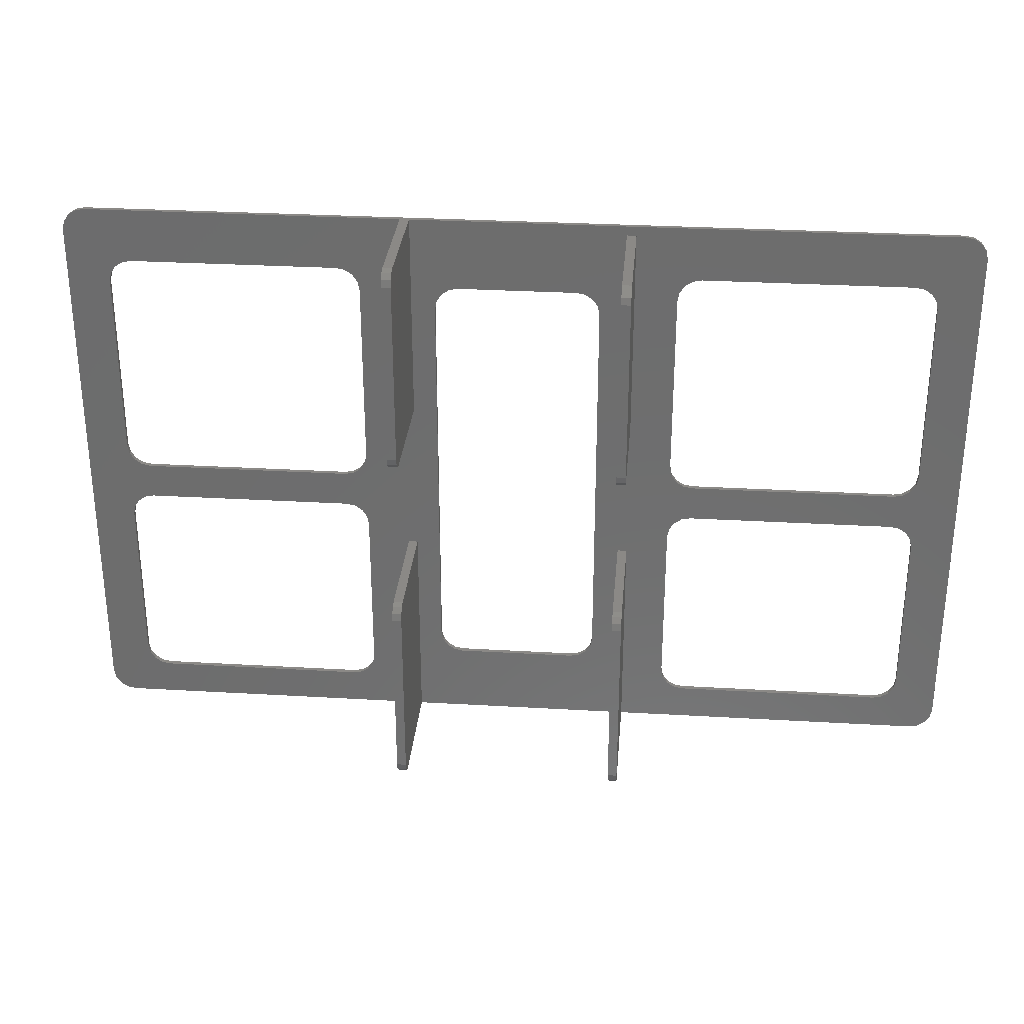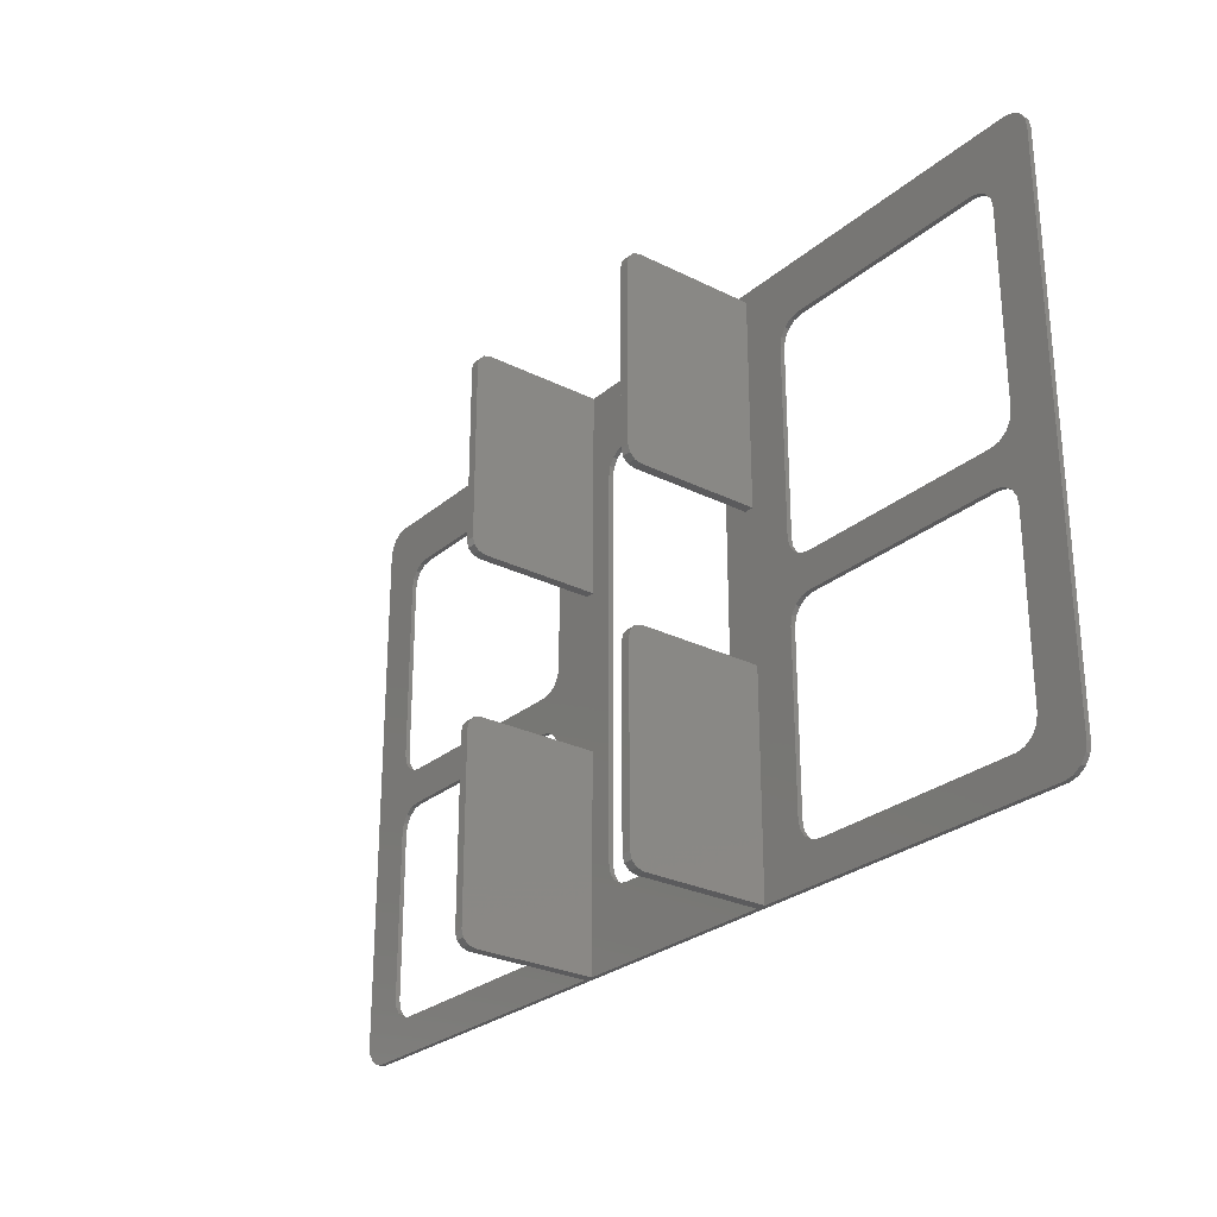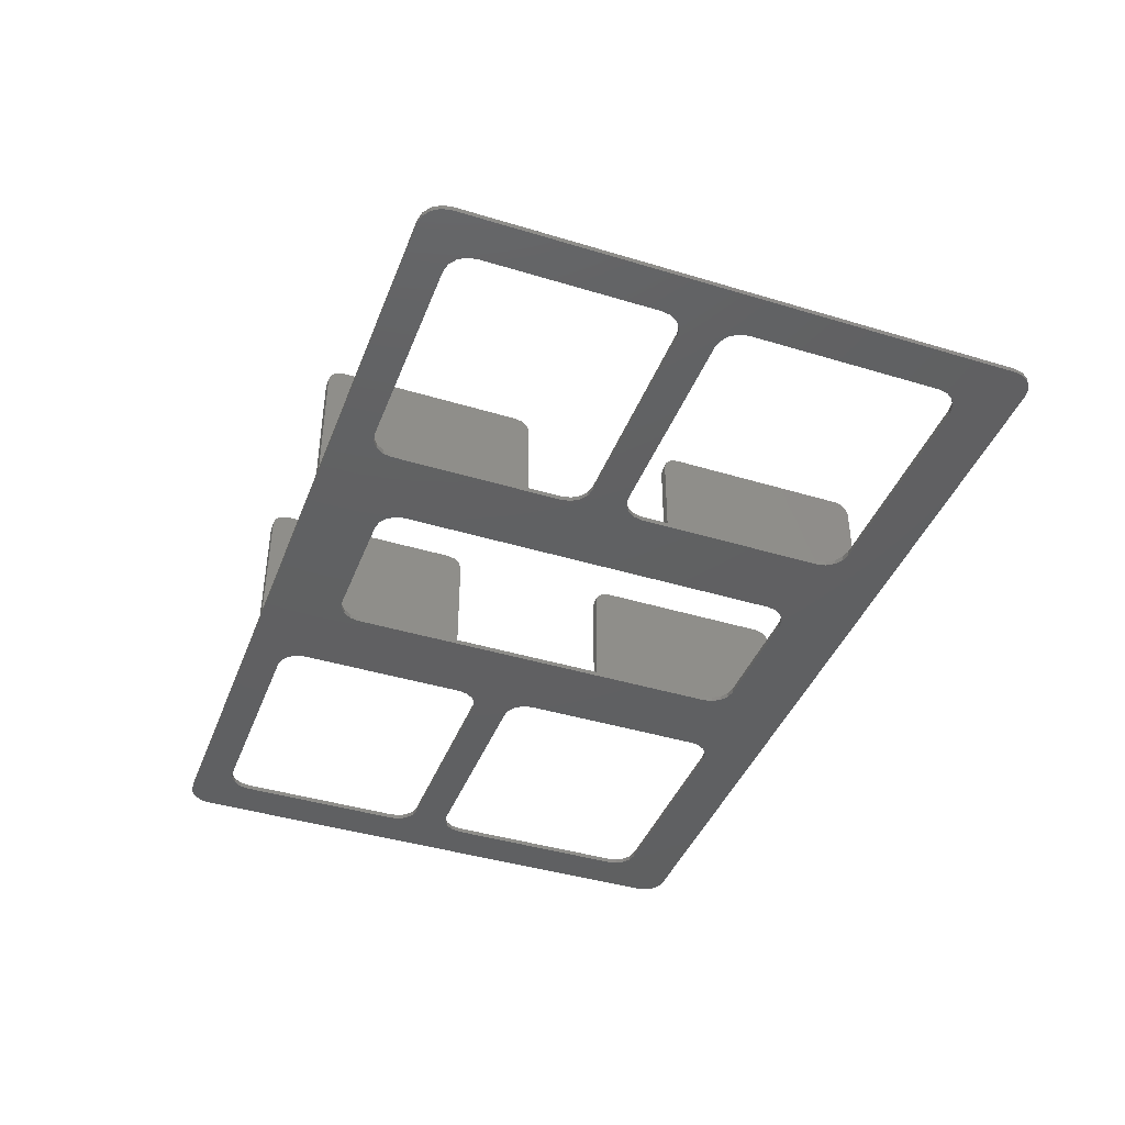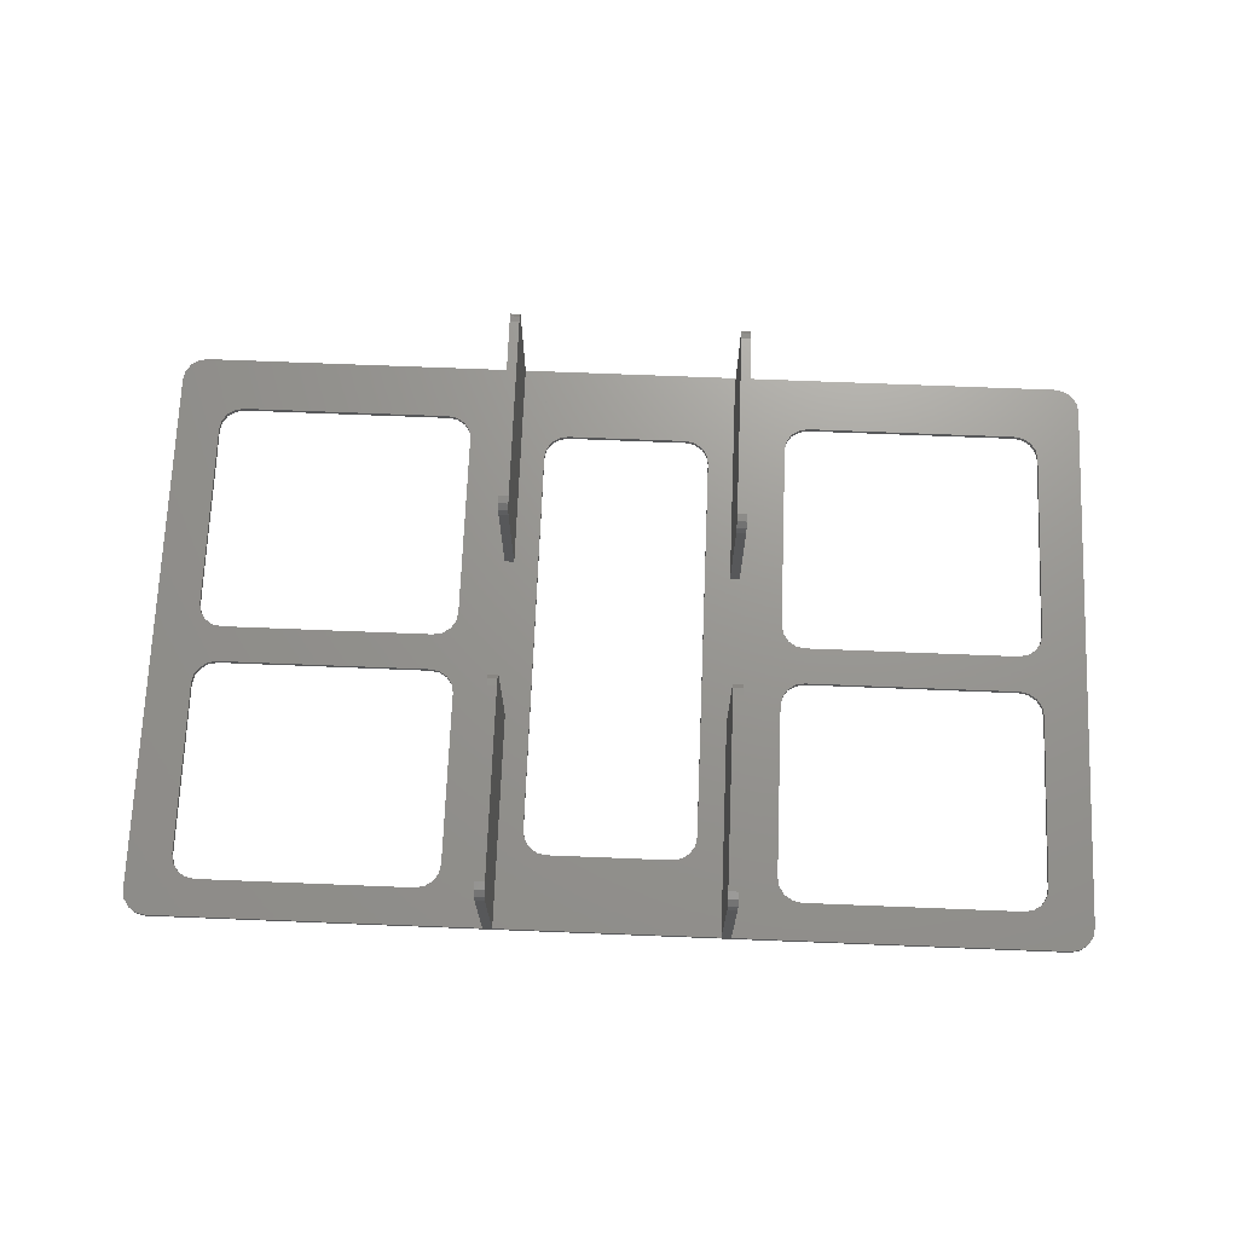
<metadata>
{"format":"stl","ext":"stl","renderer":"f3d","projection":"perspective","resolution":1024,"background":"white","views":[{"elev":29.9,"azim":4.9,"up":"+Y"},{"elev":-27.0,"azim":52.2,"up":"+Y"},{"elev":-41.5,"azim":69.8,"up":"+Z"},{"elev":70.4,"azim":2.3,"up":"+Z"}]}
</metadata>
<code>
# stl→obj: 340 verts, 704 faces
v 5 0 0
v 73 0 1
v 5 0 1
v 75 0 1
v 121 0 1
v 123 0 1
v 191 0 0
v 191 0 1
v 75 0 27
v 73 0 27
v 123 0 27
v 121 0 27
v 0 5 0
v 0 119 1
v 0 119 0
v 0 5 1
v 194.5 122.5 0
v 192.9 123.6 1
v 194.5 122.5 1
v 192.9 123.6 0
v 195.6 3.087 1
v 196 5 0
v 196 5 1
v 195.6 3.087 0
v 196 119 0
v 196 119 1
v 195.6 120.9 0
v 195.6 120.9 1
v 1.464 1.464 0
v 3.087 0.3806 1
v 1.464 1.464 1
v 3.087 0.3806 0
v 63.49 51.16 0
v 63.88 67 0
v 63.88 49.25 0
v 63.49 65.09 0
v 62.41 52.79 0
v 62.41 63.46 0
v 60.79 53.87 0
v 60.79 62.38 0
v 58.88 54.25 0
v 58.88 62 0
v 14.12 54.25 0
v 14.12 62 0
v 12.21 53.87 0
v 12.21 62.38 0
v 10.59 52.79 0
v 10.59 63.46 0
v 9.506 51.16 0
v 9.506 65.09 0
v 9.125 49.25 0
v 9.125 67 0
v 186.5 51.16 0
v 186.9 67 0
v 186.9 49.25 0
v 186.5 65.09 0
v 185.4 52.79 0
v 185.4 63.46 0
v 183.8 53.87 0
v 183.8 62.38 0
v 181.9 54.25 0
v 181.9 62 0
v 137.1 54.25 0
v 137.1 62 0
v 135.2 53.87 0
v 135.2 62.38 0
v 133.6 52.79 0
v 133.6 63.46 0
v 132.5 51.16 0
v 132.5 65.09 0
v 132.1 49.25 0
v 132.1 67 0
v 194.5 1.464 0
v 186.9 107.4 0
v 192.9 0.3806 0
v 186.5 109.3 0
v 185.4 9.214 0
v 185.4 110.9 0
v 186.9 12.75 0
v 186.5 10.84 0
v 183.8 8.131 0
v 181.9 7.75 0
v 137.1 7.75 0
v 115.6 20.5 0
v 132.1 12.75 0
v 115.6 103.5 0
v 114.2 16.96 0
v 132.5 10.84 0
v 112.5 15.88 0
v 133.6 9.214 0
v 110.6 15.5 0
v 135.2 8.131 0
v 115.2 18.59 0
v 85.12 15.5 0
v 60.79 8.131 0
v 80.12 20.5 0
v 63.88 12.75 0
v 80.51 18.59 0
v 81.59 16.96 0
v 63.49 10.84 0
v 83.21 15.88 0
v 62.41 9.214 0
v 58.88 7.75 0
v 9.125 12.75 0
v 9.506 10.84 0
v 10.59 9.214 0
v 12.21 8.131 0
v 14.12 7.75 0
v 191 124 0
v 183.8 112 0
v 181.9 112.4 0
v 137.1 112.4 0
v 58.88 112.4 0
v 135.2 112 0
v 132.1 107.4 0
v 115.2 105.4 0
v 132.5 109.3 0
v 114.2 107 0
v 133.6 110.9 0
v 112.5 108.1 0
v 110.6 108.5 0
v 60.79 112 0
v 85.12 108.5 0
v 80.12 103.5 0
v 63.88 107.4 0
v 80.51 105.4 0
v 63.49 109.3 0
v 81.59 107 0
v 62.41 110.9 0
v 83.21 108.1 0
v 5 124 0
v 14.12 112.4 0
v 12.21 112 0
v 10.59 110.9 0
v 9.506 109.3 0
v 9.125 107.4 0
v 0.3806 3.087 0
v 3.087 123.6 0
v 1.464 122.5 0
v 0.3806 120.9 0
v 191 124 1
v 1.464 122.5 1
v 3.087 123.6 1
v 194.5 1.464 1
v 192.9 0.3806 1
v 75 124 1
v 73 124 1
v 5 124 1
v 73 124 27
v 75 124 27
v 0.3806 3.087 1
v 0.3806 120.9 1
v 75 45 1
v 63.49 51.16 1
v 73 45 1
v 63.88 49.25 1
v 62.41 63.46 1
v 63.49 65.09 1
v 62.41 52.79 1
v 60.79 62.38 1
v 60.79 53.87 1
v 58.88 62 1
v 58.88 54.25 1
v 14.12 62 1
v 14.12 54.25 1
v 12.21 62.38 1
v 12.21 53.87 1
v 10.59 63.46 1
v 10.59 52.79 1
v 9.506 65.09 1
v 9.506 51.16 1
v 9.125 67 1
v 9.125 49.25 1
v 63.88 107.4 1
v 73 79 1
v 63.88 67 1
v 63.49 109.3 1
v 62.41 110.9 1
v 60.79 112 1
v 58.88 112.4 1
v 9.125 107.4 1
v 9.506 109.3 1
v 10.59 110.9 1
v 12.21 112 1
v 14.12 112.4 1
v 75 79 1
v 63.88 12.75 1
v 63.49 10.84 1
v 62.41 9.214 1
v 60.79 8.131 1
v 58.88 7.75 1
v 14.12 7.75 1
v 12.21 8.131 1
v 10.59 9.214 1
v 9.506 10.84 1
v 9.125 12.75 1
v 121 45 1
v 132.5 65.09 1
v 121 77 1
v 123 45 1
v 186.5 65.09 1
v 186.9 49.25 1
v 186.9 67 1
v 186.5 51.16 1
v 185.4 63.46 1
v 185.4 52.79 1
v 183.8 62.38 1
v 183.8 53.87 1
v 181.9 62 1
v 181.9 54.25 1
v 137.1 62 1
v 137.1 54.25 1
v 135.2 62.38 1
v 135.2 53.87 1
v 133.6 63.46 1
v 133.6 52.79 1
v 132.5 51.16 1
v 132.1 67 1
v 123 77 1
v 186.9 12.75 1
v 185.4 110.9 1
v 186.5 10.84 1
v 186.9 107.4 1
v 186.5 109.3 1
v 183.8 112 1
v 181.9 112.4 1
v 137.1 112.4 1
v 123 122 1
v 123 77.1 1
v 132.1 107.4 1
v 123 77.05 1
v 135.2 112 1
v 123 121.9 1
v 133.6 110.9 1
v 115.6 103.5 1
v 121 122 1
v 115.6 20.5 1
v 115.2 105.4 1
v 114.2 107 1
v 112.5 108.1 1
v 110.6 108.5 1
v 85.12 108.5 1
v 83.21 108.1 1
v 75 123.9 1
v 81.59 107 1
v 185.4 9.214 1
v 183.8 8.131 1
v 181.9 7.75 1
v 137.1 7.75 1
v 132.5 109.3 1
v 123 77.01 1
v 132.1 49.25 1
v 123 44.99 1
v 123 44.95 1
v 123 44.9 1
v 132.1 12.75 1
v 123 0.09903 1
v 132.5 10.84 1
v 133.6 9.214 1
v 135.2 8.131 1
v 123 0.05019 1
v 123 0.01397 1
v 115.2 18.59 1
v 114.2 16.96 1
v 112.5 15.88 1
v 110.6 15.5 1
v 85.12 15.5 1
v 75 0.09903 1
v 83.21 15.88 1
v 80.51 105.4 1
v 80.12 103.5 1
v 75 79.1 1
v 75 79.05 1
v 75 79.01 1
v 80.12 20.5 1
v 75 44.99 1
v 75 44.95 1
v 75 44.9 1
v 80.51 18.59 1
v 81.59 16.96 1
v 75 0.05019 1
v 75 0.01397 1
v 73 3 30
v 75 1.5 29.6
v 75 3 30
v 73 1.5 29.6
v 75 0.4019 28.5
v 75 42 30
v 75 45 27
v 73 44.6 28.5
v 75 44.6 28.5
v 73 45 27
v 73 42 30
v 73 0.4019 28.5
v 73 43.5 29.6
v 75 43.5 29.6
v 73 82 30
v 75 80.5 29.6
v 75 82 30
v 73 80.5 29.6
v 73 122.5 29.6
v 75 121 30
v 75 122.5 29.6
v 73 121 30
v 75 79 27
v 73 79 27
v 75 79.4 28.5
v 73 123.6 28.5
v 75 123.6 28.5
v 73 79.4 28.5
v 121 3 30
v 123 1.5 29.6
v 123 3 30
v 121 1.5 29.6
v 121 43.5 29.6
v 123 42 30
v 123 43.5 29.6
v 121 42 30
v 123 0.4019 28.5
v 123 45 27
v 121 44.6 28.5
v 123 44.6 28.5
v 121 45 27
v 121 0.4019 28.5
v 121 80 30
v 123 78.5 29.6
v 123 80 30
v 121 78.5 29.6
v 121 120.5 29.6
v 123 119 30
v 123 120.5 29.6
v 121 119 30
v 123 77 27
v 121 77 27
v 123 77.4 28.5
v 123 122 27
v 121 121.6 28.5
v 123 121.6 28.5
v 121 122 27
v 121 77.4 28.5
f 1 2 3
f 2 1 4
f 4 1 5
f 5 1 6
f 7 6 1
f 6 7 8
f 2 9 10
f 9 2 4
f 5 11 12
f 11 5 6
f 13 14 15
f 14 13 16
f 17 18 19
f 18 17 20
f 21 22 23
f 22 21 24
f 23 25 26
f 25 23 22
f 26 27 28
f 27 26 25
f 29 30 31
f 30 29 32
f 33 34 35
f 33 36 34
f 37 36 33
f 37 38 36
f 39 38 37
f 39 40 38
f 41 40 39
f 41 42 40
f 43 42 41
f 43 44 42
f 45 44 43
f 45 46 44
f 47 46 45
f 47 48 46
f 49 48 47
f 49 50 48
f 51 50 49
f 50 51 52
f 53 54 55
f 53 56 54
f 57 56 53
f 57 58 56
f 59 58 57
f 59 60 58
f 61 60 59
f 61 62 60
f 63 62 61
f 63 64 62
f 65 64 63
f 65 66 64
f 67 66 65
f 67 68 66
f 69 68 67
f 69 70 68
f 71 70 69
f 70 71 72
f 7 22 24
f 22 54 25
f 7 24 73
f 74 25 54
f 7 73 75
f 76 25 74
f 22 7 77
f 78 25 76
f 22 79 55
f 22 80 79
f 22 77 80
f 7 81 77
f 7 82 81
f 7 83 82
f 84 71 85
f 71 84 72
f 86 72 84
f 87 85 88
f 89 88 90
f 91 90 92
f 85 93 84
f 85 87 93
f 88 89 87
f 90 91 89
f 92 94 91
f 95 92 83
f 35 96 97
f 98 97 96
f 99 97 98
f 100 99 101
f 102 101 94
f 92 95 94
f 103 83 7
f 99 100 97
f 101 102 100
f 94 95 102
f 83 103 95
f 1 103 7
f 13 51 104
f 51 13 52
f 105 13 104
f 106 13 105
f 13 106 1
f 107 1 106
f 108 1 107
f 103 1 108
f 22 55 54
f 109 25 78
f 25 109 27
f 27 109 17
f 17 109 20
f 110 109 78
f 111 109 110
f 112 109 111
f 113 112 114
f 72 86 115
f 116 115 86
f 115 116 117
f 118 117 116
f 117 118 119
f 120 119 118
f 119 120 114
f 121 114 120
f 122 114 121
f 122 121 123
f 34 96 35
f 96 34 124
f 125 124 34
f 124 125 126
f 127 126 125
f 126 127 128
f 129 128 127
f 128 129 130
f 122 130 129
f 130 122 123
f 114 122 113
f 112 113 109
f 131 113 132
f 113 131 109
f 133 131 132
f 134 131 133
f 15 134 135
f 15 135 136
f 15 52 13
f 13 1 32
f 52 15 136
f 13 32 29
f 134 15 131
f 13 29 137
f 131 15 138
f 138 15 139
f 139 15 140
f 20 141 18
f 141 20 109
f 138 142 143
f 142 138 139
f 144 24 21
f 24 144 73
f 7 145 8
f 145 7 75
f 75 144 145
f 144 75 73
f 109 146 141
f 146 109 147
f 131 147 109
f 147 131 148
f 146 149 150
f 149 146 147
f 28 17 19
f 17 28 27
f 29 151 137
f 151 29 31
f 32 3 30
f 3 32 1
f 140 142 139
f 142 140 152
f 15 152 140
f 152 15 14
f 153 154 155
f 155 154 156
f 157 154 158
f 157 159 154
f 160 159 157
f 160 161 159
f 162 161 160
f 162 163 161
f 164 163 162
f 164 165 163
f 166 165 164
f 166 167 165
f 168 167 166
f 168 169 167
f 170 169 168
f 170 171 169
f 172 171 170
f 171 172 173
f 174 175 147
f 158 175 176
f 175 174 176
f 147 177 174
f 147 178 177
f 147 179 178
f 147 180 179
f 148 180 147
f 14 172 181
f 16 172 14
f 182 14 181
f 183 14 182
f 14 183 148
f 184 148 183
f 185 148 184
f 180 148 185
f 158 186 175
f 186 158 153
f 154 153 158
f 187 155 156
f 155 187 2
f 188 2 187
f 189 2 188
f 190 2 189
f 191 2 190
f 3 191 192
f 191 3 2
f 193 3 192
f 194 3 193
f 16 194 195
f 16 195 196
f 172 16 173
f 14 148 143
f 173 16 196
f 14 143 142
f 194 16 3
f 14 142 152
f 3 16 30
f 30 16 31
f 31 16 151
f 197 198 199
f 198 197 200
f 201 202 203
f 201 204 202
f 205 204 201
f 205 206 204
f 207 206 205
f 207 208 206
f 209 208 207
f 209 210 208
f 211 210 209
f 211 212 210
f 213 212 211
f 213 214 212
f 215 214 213
f 215 216 214
f 198 216 215
f 198 217 216
f 199 218 219
f 198 200 217
f 141 26 28
f 26 203 23
f 141 28 19
f 202 23 203
f 141 19 18
f 220 23 202
f 26 141 221
f 222 23 220
f 26 223 203
f 26 224 223
f 26 221 224
f 141 225 221
f 141 226 225
f 141 227 226
f 228 227 141
f 229 218 230
f 231 218 229
f 232 233 234
f 233 232 233
f 233 232 228
f 228 232 228
f 227 228 232
f 146 228 141
f 235 199 236
f 237 199 235
f 199 237 197
f 236 238 235
f 236 239 238
f 236 240 239
f 236 241 240
f 146 241 236
f 241 146 242
f 243 244 245
f 242 244 243
f 244 242 244
f 244 242 146
f 146 242 146
f 228 146 236
f 246 23 222
f 8 23 246
f 23 8 21
f 21 8 144
f 144 8 145
f 247 8 246
f 248 8 247
f 249 8 248
f 234 233 250
f 250 233 230
f 229 230 233
f 251 218 231
f 219 218 251
f 218 199 198
f 217 200 252
f 253 252 200
f 254 252 253
f 255 252 254
f 252 255 256
f 257 256 255
f 256 257 258
f 257 259 258
f 257 260 259
f 261 260 257
f 262 260 261
f 6 260 262
f 260 6 249
f 249 6 8
f 197 237 5
f 263 5 237
f 264 5 263
f 265 5 264
f 266 5 265
f 4 266 267
f 268 267 269
f 245 244 270
f 270 244 271
f 272 271 244
f 273 271 272
f 274 271 273
f 186 271 274
f 271 186 275
f 153 275 186
f 276 275 153
f 277 275 276
f 278 275 277
f 268 275 278
f 275 268 279
f 268 280 279
f 268 269 280
f 267 268 281
f 267 281 282
f 267 282 4
f 266 4 5
f 137 16 13
f 16 137 151
f 131 143 148
f 143 131 138
f 39 159 161
f 159 39 37
f 102 188 100
f 188 102 189
f 107 194 193
f 194 107 106
f 194 105 195
f 105 194 106
f 97 156 35
f 156 97 187
f 35 154 33
f 154 35 156
f 95 191 190
f 191 95 103
f 100 187 97
f 187 100 188
f 196 51 173
f 51 196 104
f 173 49 171
f 49 173 51
f 108 193 192
f 193 108 107
f 103 192 191
f 192 103 108
f 41 161 163
f 161 41 39
f 33 159 37
f 159 33 154
f 43 163 165
f 163 43 41
f 45 165 167
f 165 45 43
f 102 190 189
f 190 102 95
f 171 47 169
f 47 171 49
f 47 167 169
f 167 47 45
f 195 104 196
f 104 195 105
f 38 158 36
f 158 38 157
f 134 184 183
f 184 134 133
f 34 174 125
f 174 34 176
f 125 177 127
f 177 125 174
f 36 176 34
f 176 36 158
f 44 166 164
f 166 44 46
f 172 136 181
f 136 172 52
f 168 50 170
f 50 168 48
f 122 178 179
f 178 122 129
f 113 179 180
f 179 113 122
f 42 164 162
f 164 42 44
f 127 178 129
f 178 127 177
f 170 52 172
f 52 170 50
f 132 180 185
f 180 132 113
f 38 160 157
f 160 38 40
f 46 168 166
f 168 46 48
f 133 185 184
f 185 133 132
f 181 135 182
f 135 181 136
f 182 134 183
f 134 182 135
f 40 162 160
f 162 40 42
f 59 206 208
f 206 59 57
f 77 222 80
f 222 77 246
f 92 259 260
f 259 92 90
f 259 88 258
f 88 259 90
f 79 202 55
f 202 79 220
f 55 204 53
f 204 55 202
f 81 248 247
f 248 81 82
f 80 220 79
f 220 80 222
f 256 71 252
f 71 256 85
f 252 69 217
f 69 252 71
f 83 260 249
f 260 83 92
f 82 249 248
f 249 82 83
f 61 208 210
f 208 61 59
f 53 206 57
f 206 53 204
f 63 210 212
f 210 63 61
f 65 212 214
f 212 65 63
f 77 247 246
f 247 77 81
f 217 67 216
f 67 217 69
f 67 214 216
f 214 67 65
f 258 85 256
f 85 258 88
f 58 201 56
f 201 58 205
f 119 232 234
f 232 119 114
f 54 223 74
f 223 54 203
f 74 224 76
f 224 74 223
f 56 203 54
f 203 56 201
f 64 213 211
f 213 64 66
f 218 115 230
f 115 218 72
f 114 227 232
f 227 114 112
f 215 70 198
f 70 215 68
f 110 221 225
f 221 110 78
f 111 225 226
f 225 111 110
f 62 211 209
f 211 62 64
f 76 221 78
f 221 76 224
f 198 72 218
f 72 198 70
f 112 226 227
f 226 112 111
f 58 207 205
f 207 58 60
f 66 215 213
f 215 66 68
f 230 117 250
f 117 230 115
f 250 119 234
f 119 250 117
f 60 209 207
f 209 60 62
f 279 96 275
f 96 279 98
f 91 267 266
f 267 91 94
f 271 126 270
f 126 271 124
f 120 239 240
f 239 120 118
f 130 242 243
f 242 130 123
f 86 238 116
f 238 86 235
f 93 237 84
f 237 93 263
f 101 280 269
f 280 101 99
f 116 239 118
f 239 116 238
f 128 243 245
f 243 128 130
f 123 241 242
f 241 123 121
f 121 240 241
f 240 121 120
f 270 128 245
f 128 270 126
f 84 235 86
f 235 84 237
f 94 269 267
f 269 94 101
f 280 98 279
f 98 280 99
f 87 263 93
f 263 87 264
f 275 124 271
f 124 275 96
f 87 265 264
f 265 87 89
f 89 266 265
f 266 89 91
f 283 284 285
f 284 283 286
f 287 281 284
f 281 287 282
f 285 278 288
f 278 285 268
f 289 290 291
f 290 289 292
f 293 285 288
f 285 293 283
f 10 287 294
f 287 10 9
f 293 292 155
f 292 293 290
f 290 293 295
f 155 283 293
f 2 283 155
f 283 10 286
f 283 2 10
f 286 10 294
f 291 277 276
f 277 291 296
f 9 282 287
f 282 9 4
f 294 284 286
f 284 294 287
f 153 292 289
f 292 153 155
f 284 268 285
f 268 284 281
f 296 278 277
f 278 296 288
f 289 276 153
f 276 289 291
f 291 295 296
f 295 291 290
f 295 288 296
f 288 295 293
f 297 298 299
f 298 297 300
f 301 302 303
f 302 301 304
f 175 305 306
f 305 175 186
f 307 273 298
f 273 307 274
f 299 244 302
f 244 299 272
f 150 308 309
f 308 150 149
f 304 299 302
f 299 304 297
f 306 307 310
f 307 306 305
f 304 149 147
f 149 304 308
f 308 304 301
f 147 297 304
f 175 297 147
f 297 306 300
f 297 175 306
f 300 306 310
f 309 244 146
f 244 309 303
f 305 274 307
f 274 305 186
f 310 298 300
f 298 310 307
f 298 272 299
f 272 298 273
f 303 244 244
f 244 303 302
f 150 146 146
f 146 150 309
f 309 301 303
f 301 309 308
f 311 312 313
f 312 311 314
f 315 316 317
f 316 315 318
f 319 261 312
f 261 319 262
f 313 255 316
f 255 313 257
f 320 321 322
f 321 320 323
f 318 313 316
f 313 318 311
f 12 319 324
f 319 12 11
f 318 323 197
f 323 318 321
f 321 318 315
f 197 311 318
f 5 311 197
f 311 12 314
f 311 5 12
f 314 12 324
f 322 254 253
f 254 322 317
f 11 262 319
f 262 11 6
f 324 312 314
f 312 324 319
f 200 323 320
f 323 200 197
f 312 257 313
f 257 312 261
f 317 255 254
f 255 317 316
f 320 253 200
f 253 320 322
f 322 315 317
f 315 322 321
f 325 326 327
f 326 325 328
f 329 330 331
f 330 329 332
f 199 333 334
f 333 199 219
f 335 231 326
f 231 335 251
f 327 233 330
f 233 327 229
f 336 337 338
f 337 336 339
f 332 327 330
f 327 332 325
f 334 335 340
f 335 334 333
f 332 339 236
f 339 332 337
f 337 332 329
f 236 325 332
f 199 325 236
f 325 334 328
f 325 199 334
f 328 334 340
f 338 233 228
f 233 338 331
f 333 251 335
f 251 333 219
f 340 326 328
f 326 340 335
f 228 339 336
f 339 228 236
f 326 229 327
f 229 326 231
f 331 233 233
f 233 331 330
f 336 228 228
f 228 336 338
f 338 329 331
f 329 338 337

</code>
